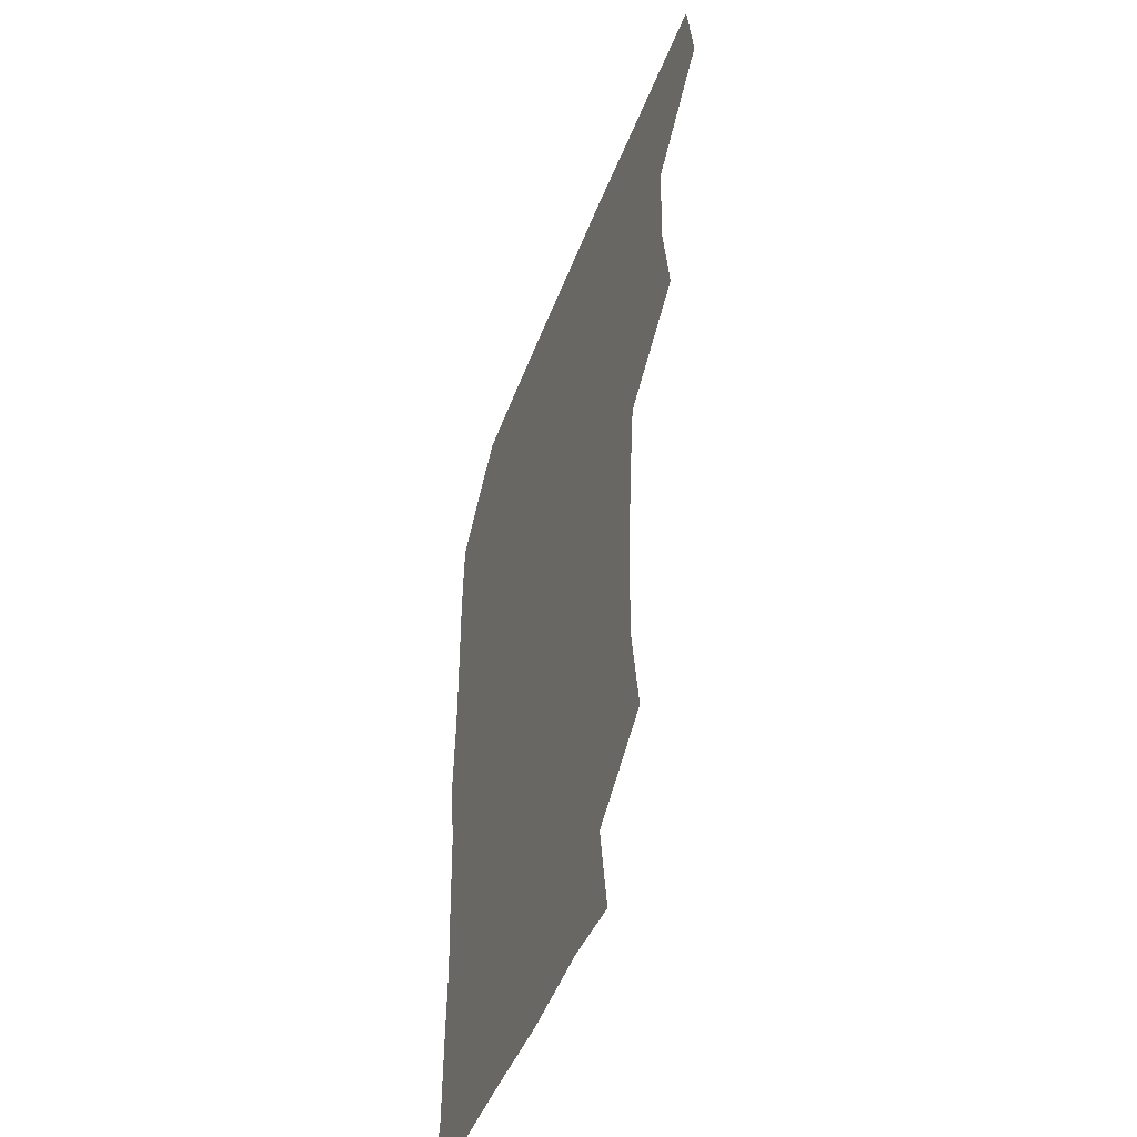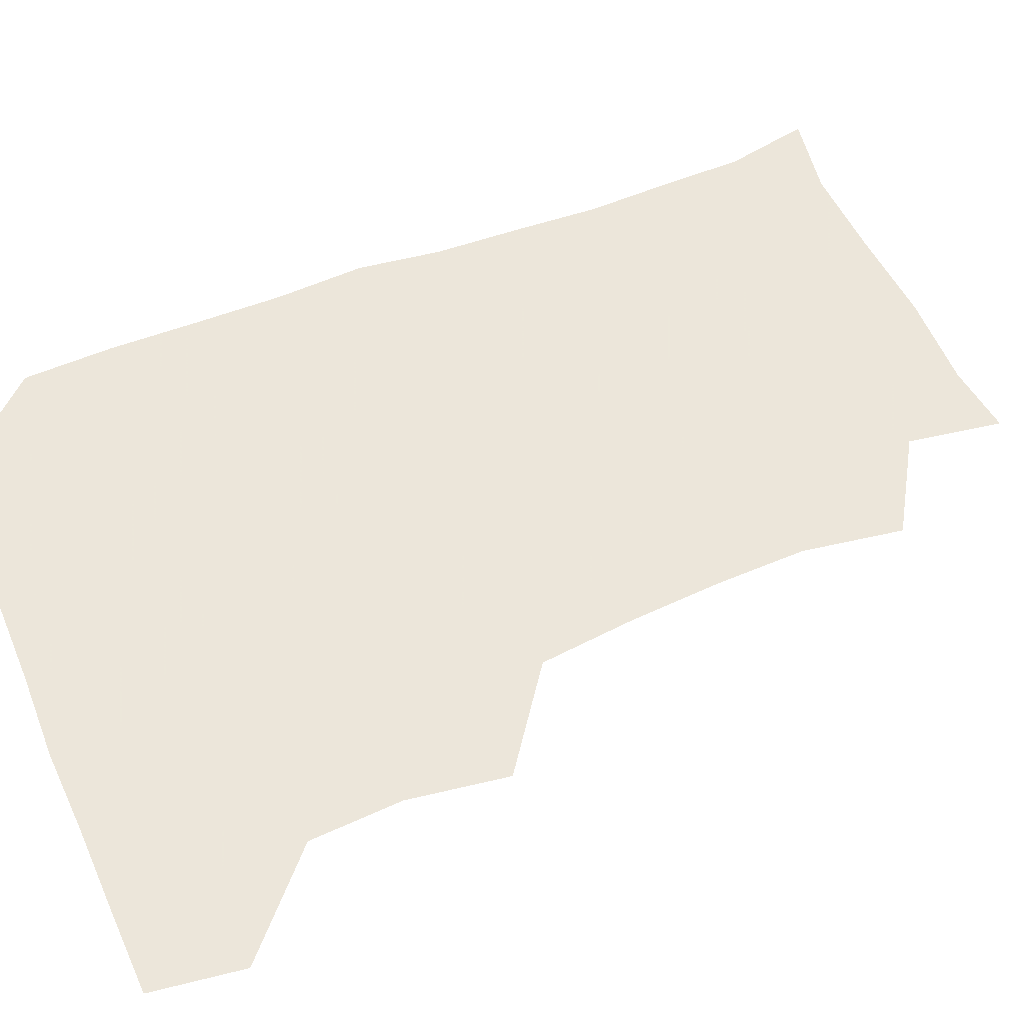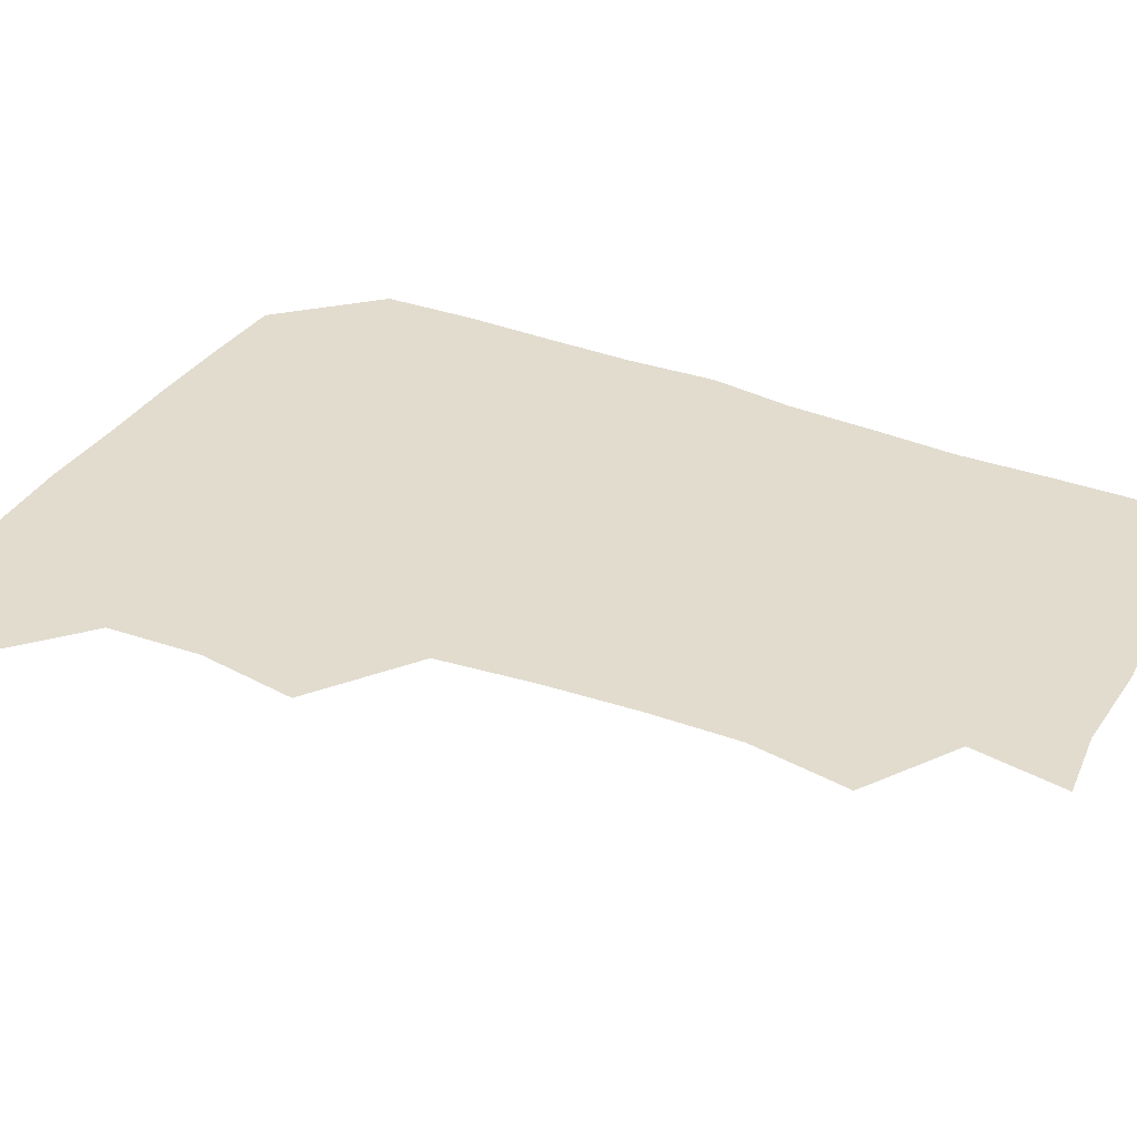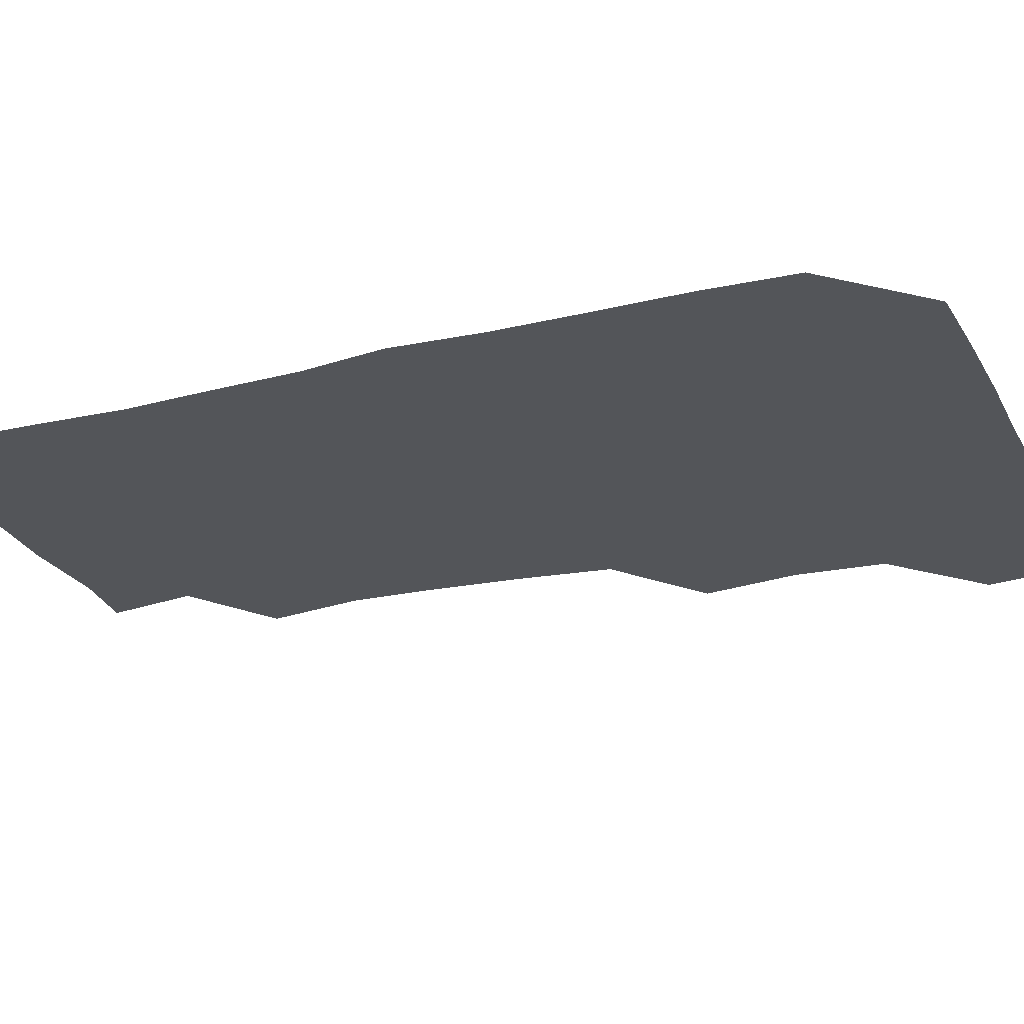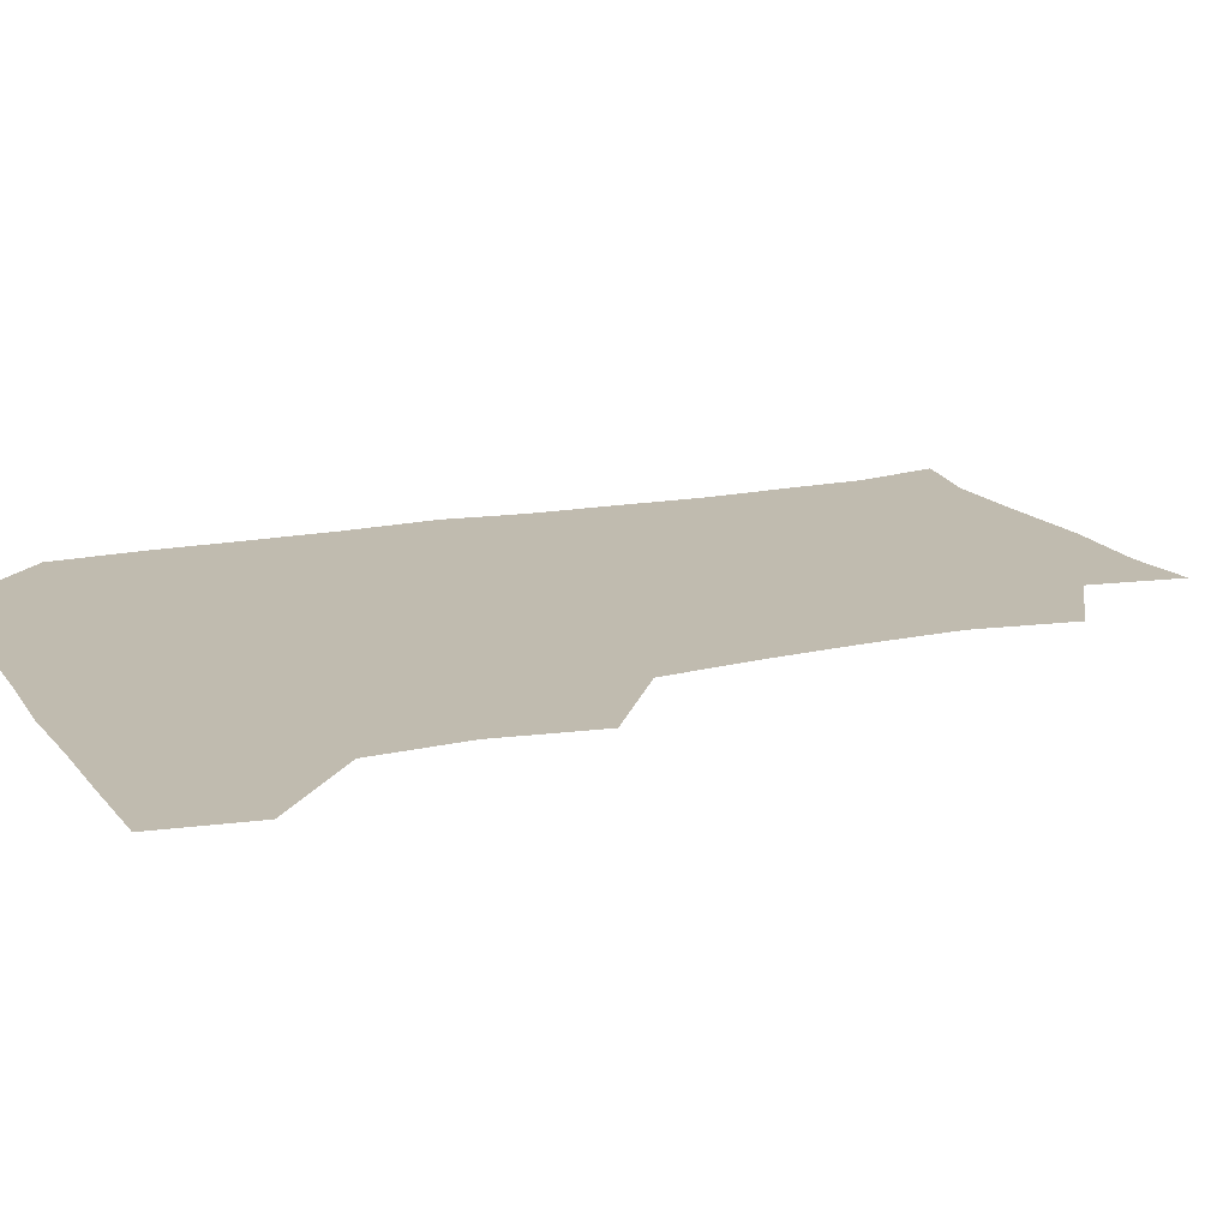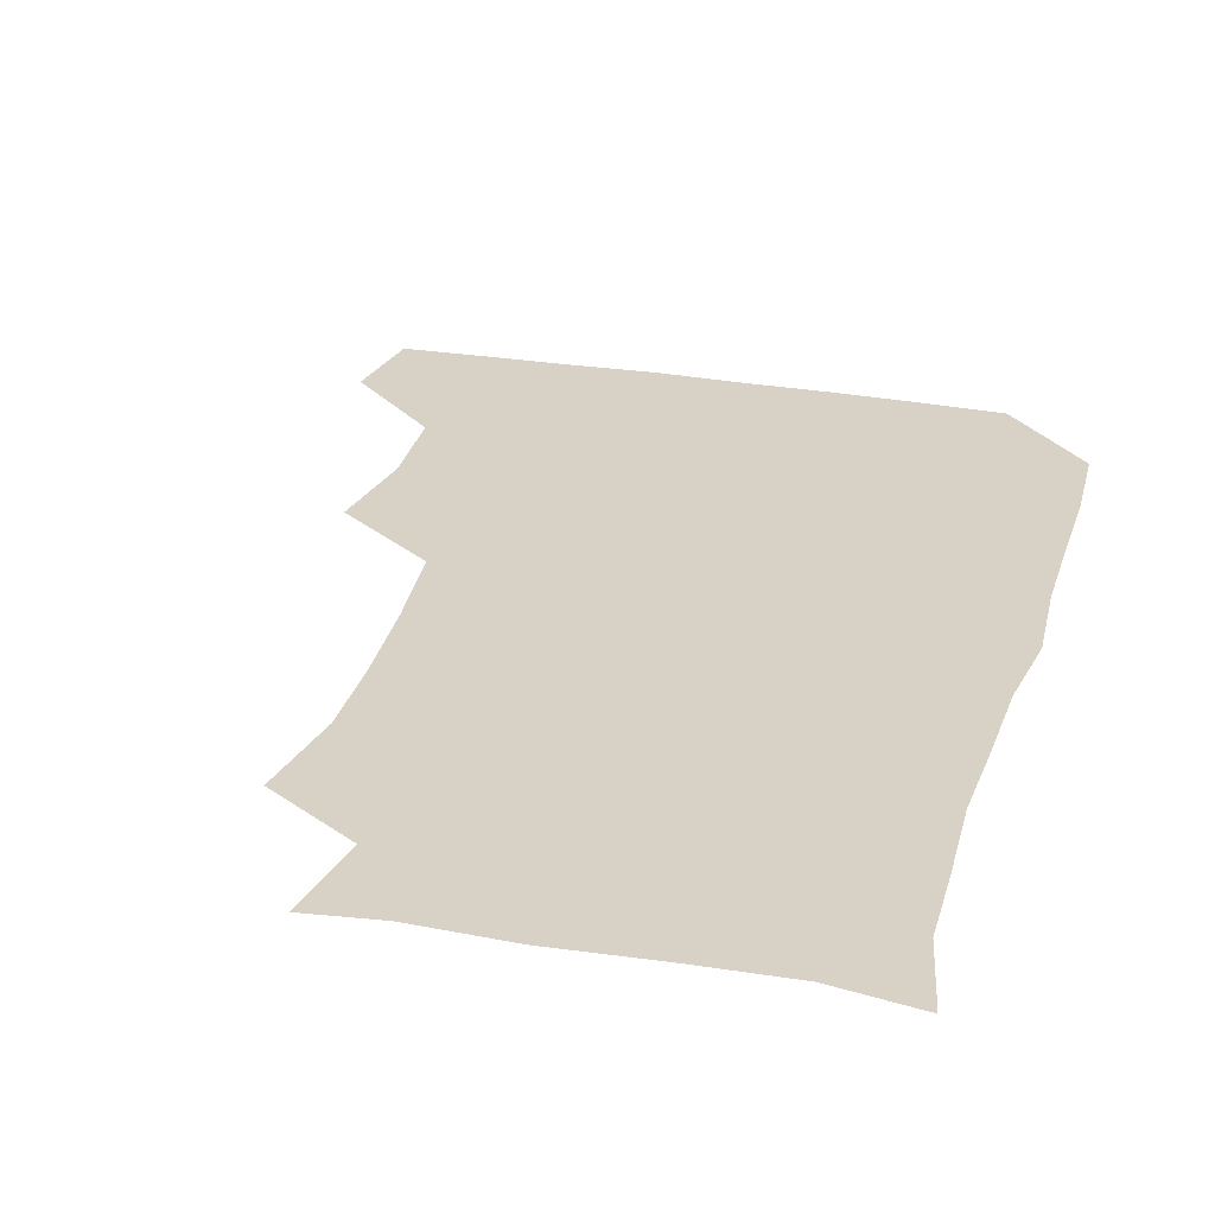
<metadata>
{"format":"obj","ext":"obj","renderer":"f3d","projection":"perspective","resolution":1024,"background":"white","views":[{"elev":-48.2,"azim":-110.3,"up":"+Y"},{"elev":54.2,"azim":-112.8,"up":"+Z"},{"elev":34.6,"azim":-62.2,"up":"+Z"},{"elev":-24.2,"azim":111.8,"up":"+Z"},{"elev":16.0,"azim":-113.2,"up":"+Z"},{"elev":27.4,"azim":15.5,"up":"+Z"}]}
</metadata>
<code>
v 478.3 478.1 0
v 482.6 509.5 0
v 507.8 381.8 0
v 512.9 416.1 0
v 511.1 448.2 0
v 513.9 481.2 0
v 512.4 510.3 0
v 543.6 226 0
v 549.1 260.6 0
v 548.2 291.5 0
v 546 323.7 0
v 542.3 356.9 0
v 542.9 390.9 0
v 543.4 421.9 0
v 543.6 452.2 0
v 543.5 481.3 0
v 541.8 510.9 0
v 570.6 173.9 0
v 575.7 206.2 0
v 577.2 243.4 0
v 576.2 272.5 0
v 576.2 304.3 0
v 575 334.4 0
v 572.7 362.7 0
v 573.4 394.8 0
v 573.7 424.6 0
v 573.6 453.3 0
v 572.9 481.3 0
v 570.8 512 0
v 595.2 176.8 0
v 603.8 216.8 0
v 604.1 246.5 0
v 603.6 275.8 0
v 603.1 306.5 0
v 602.6 336.5 0
v 602.2 365.3 0
v 601.8 394.4 0
v 602.1 424.5 0
v 602.1 453.3 0
v 601.8 481.6 0
v 600.8 511.2 0
v 628.3 175.8 0
v 630.8 216.3 0
v 631 248.3 0
v 631.1 278 0
v 631.1 305.8 0
v 630.4 335.6 0
v 630.3 366.6 0
v 630.4 395.8 0
v 630.6 425.3 0
v 630.8 453.7 0
v 631.2 481.6 0
v 630.5 511.2 0
v 663.1 177.9 0
v 659.1 216.7 0
v 659.1 245.2 0
v 658.5 275.5 0
v 657.8 308.5 0
v 657.8 338.1 0
v 658.6 365.4 0
v 658.6 394.9 0
v 658.1 425.6 0
v 658.7 453.9 0
v 659.6 481.9 0
v 660.6 510.5 0
v 695 179 0
v 687.8 213 0
v 686.6 242.9 0
v 684.9 275.3 0
v 686.4 303.5 0
v 686.1 334.1 0
v 686.2 364.1 0
v 686.9 392.8 0
v 688.3 421.8 0
v 688.1 451.9 0
v 687.1 482 0
v 689.3 509.2 0
v 691 541 0
v 723.6 174.2 0
v 717.5 203.7 0
v 717.1 231.4 0
v 716 262.1 0
v 717.5 291.7 0
v 718.5 322.3 0
v 722.3 351.4 0
v 720.6 383.1 0
v 720.7 414.4 0
v 721 445.5 0
v 719.8 477 0
f 5 6 1
f 1 6 2
f 6 7 2
f 12 13 3
f 3 13 4
f 13 14 4
f 4 14 5
f 14 15 5
f 5 15 6
f 15 16 6
f 6 16 7
f 16 17 7
f 19 20 8
f 8 20 9
f 20 21 9
f 9 21 10
f 21 22 10
f 10 22 11
f 22 23 11
f 11 23 12
f 23 24 12
f 12 24 13
f 24 25 13
f 13 25 14
f 25 26 14
f 14 26 15
f 26 27 15
f 15 27 16
f 27 28 16
f 16 28 17
f 28 29 17
f 18 30 19
f 30 31 19
f 19 31 20
f 31 32 20
f 20 32 21
f 32 33 21
f 21 33 22
f 33 34 22
f 22 34 23
f 34 35 23
f 23 35 24
f 35 36 24
f 24 36 25
f 36 37 25
f 25 37 26
f 37 38 26
f 26 38 27
f 38 39 27
f 27 39 28
f 39 40 28
f 28 40 29
f 40 41 29
f 30 42 31
f 42 43 31
f 31 43 32
f 43 44 32
f 32 44 33
f 44 45 33
f 33 45 34
f 45 46 34
f 34 46 35
f 46 47 35
f 35 47 36
f 47 48 36
f 36 48 37
f 48 49 37
f 37 49 38
f 49 50 38
f 38 50 39
f 50 51 39
f 39 51 40
f 51 52 40
f 40 52 41
f 52 53 41
f 42 54 43
f 54 55 43
f 43 55 44
f 55 56 44
f 44 56 45
f 56 57 45
f 45 57 46
f 57 58 46
f 46 58 47
f 58 59 47
f 47 59 48
f 59 60 48
f 48 60 49
f 60 61 49
f 49 61 50
f 61 62 50
f 50 62 51
f 62 63 51
f 51 63 52
f 63 64 52
f 52 64 53
f 64 65 53
f 54 66 55
f 66 67 55
f 55 67 56
f 67 68 56
f 56 68 57
f 68 69 57
f 57 69 58
f 69 70 58
f 58 70 59
f 70 71 59
f 59 71 60
f 71 72 60
f 60 72 61
f 72 73 61
f 61 73 62
f 73 74 62
f 62 74 63
f 74 75 63
f 63 75 64
f 75 76 64
f 64 76 65
f 76 77 65
f 66 79 67
f 79 80 67
f 67 80 68
f 80 81 68
f 68 81 69
f 81 82 69
f 69 82 70
f 82 83 70
f 70 83 71
f 83 84 71
f 71 84 72
f 84 85 72
f 72 85 73
f 85 86 73
f 73 86 74
f 86 87 74
f 74 87 75
f 87 88 75
f 75 88 76
f 88 89 76
f 76 89 77

</code>
